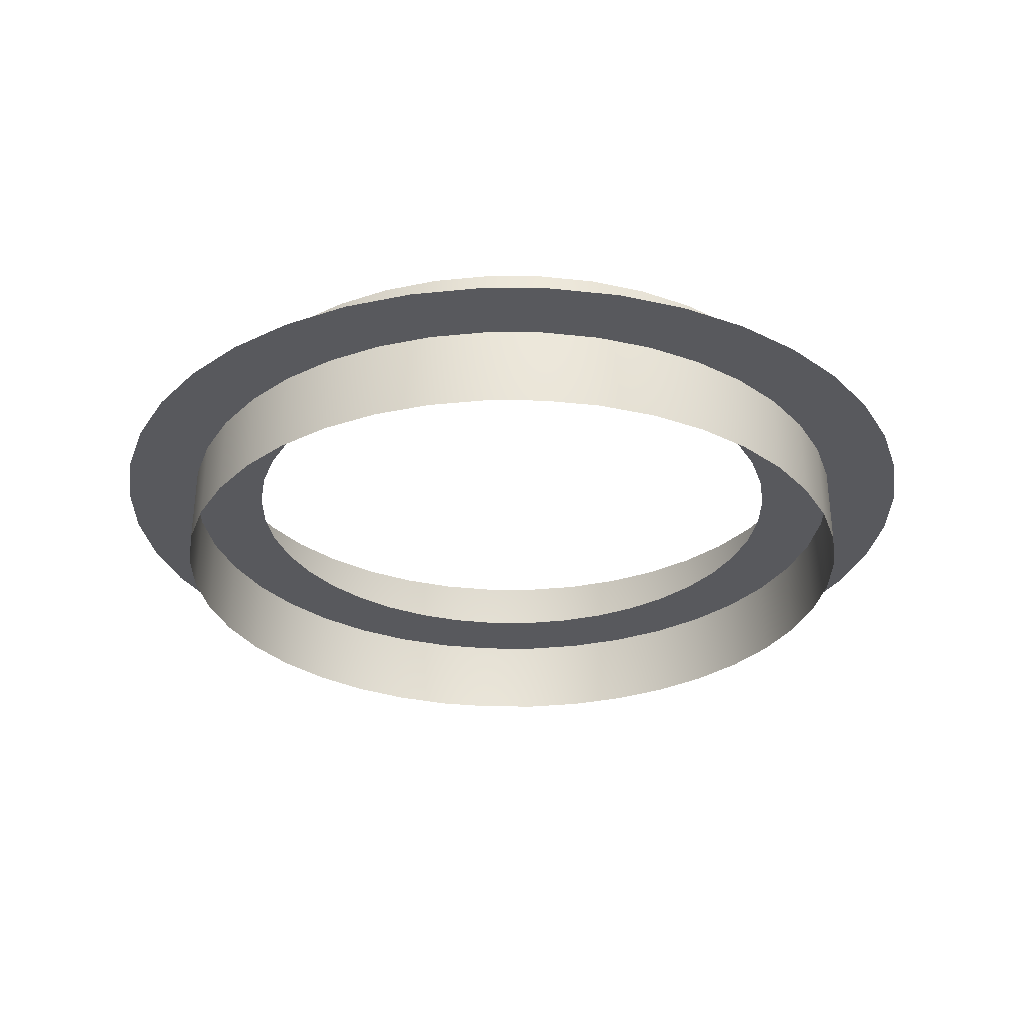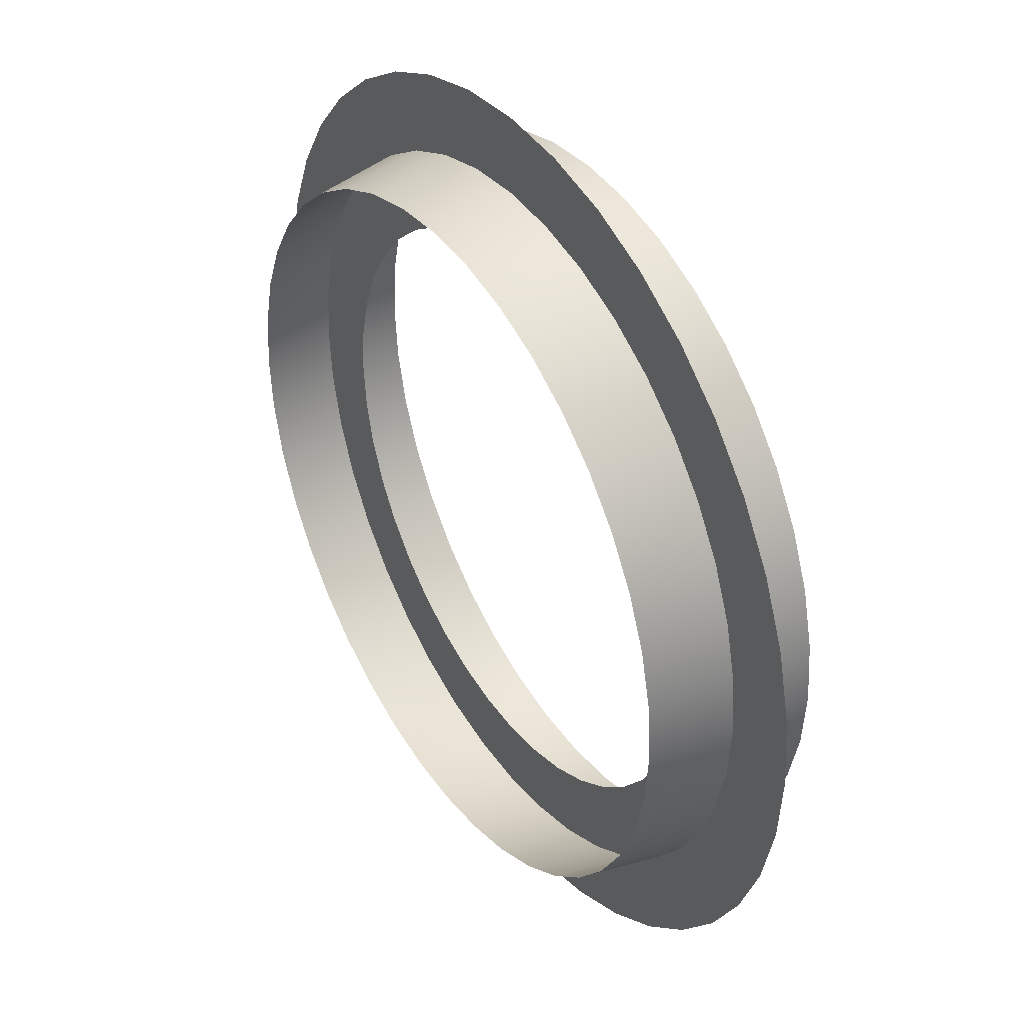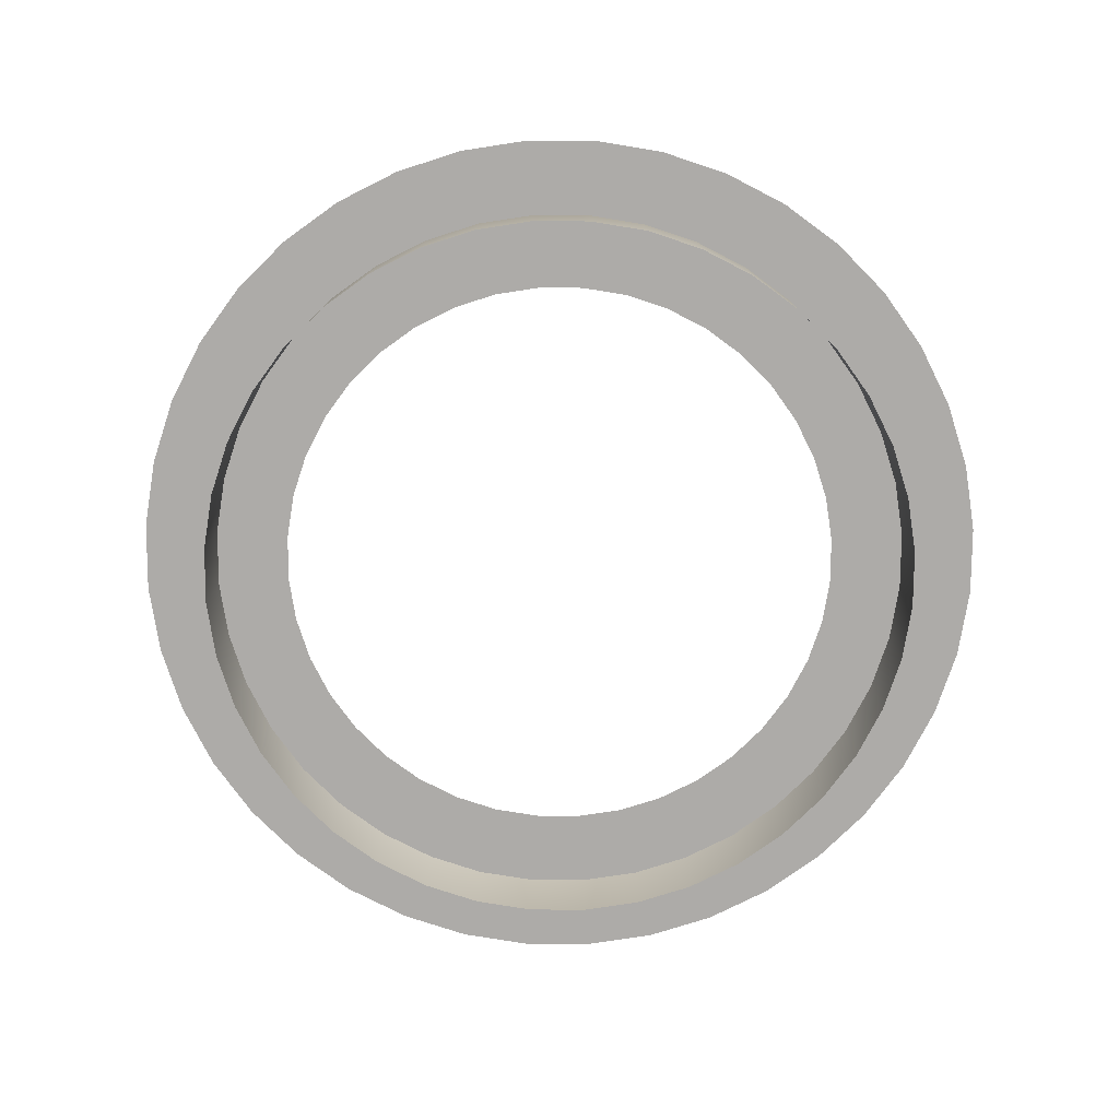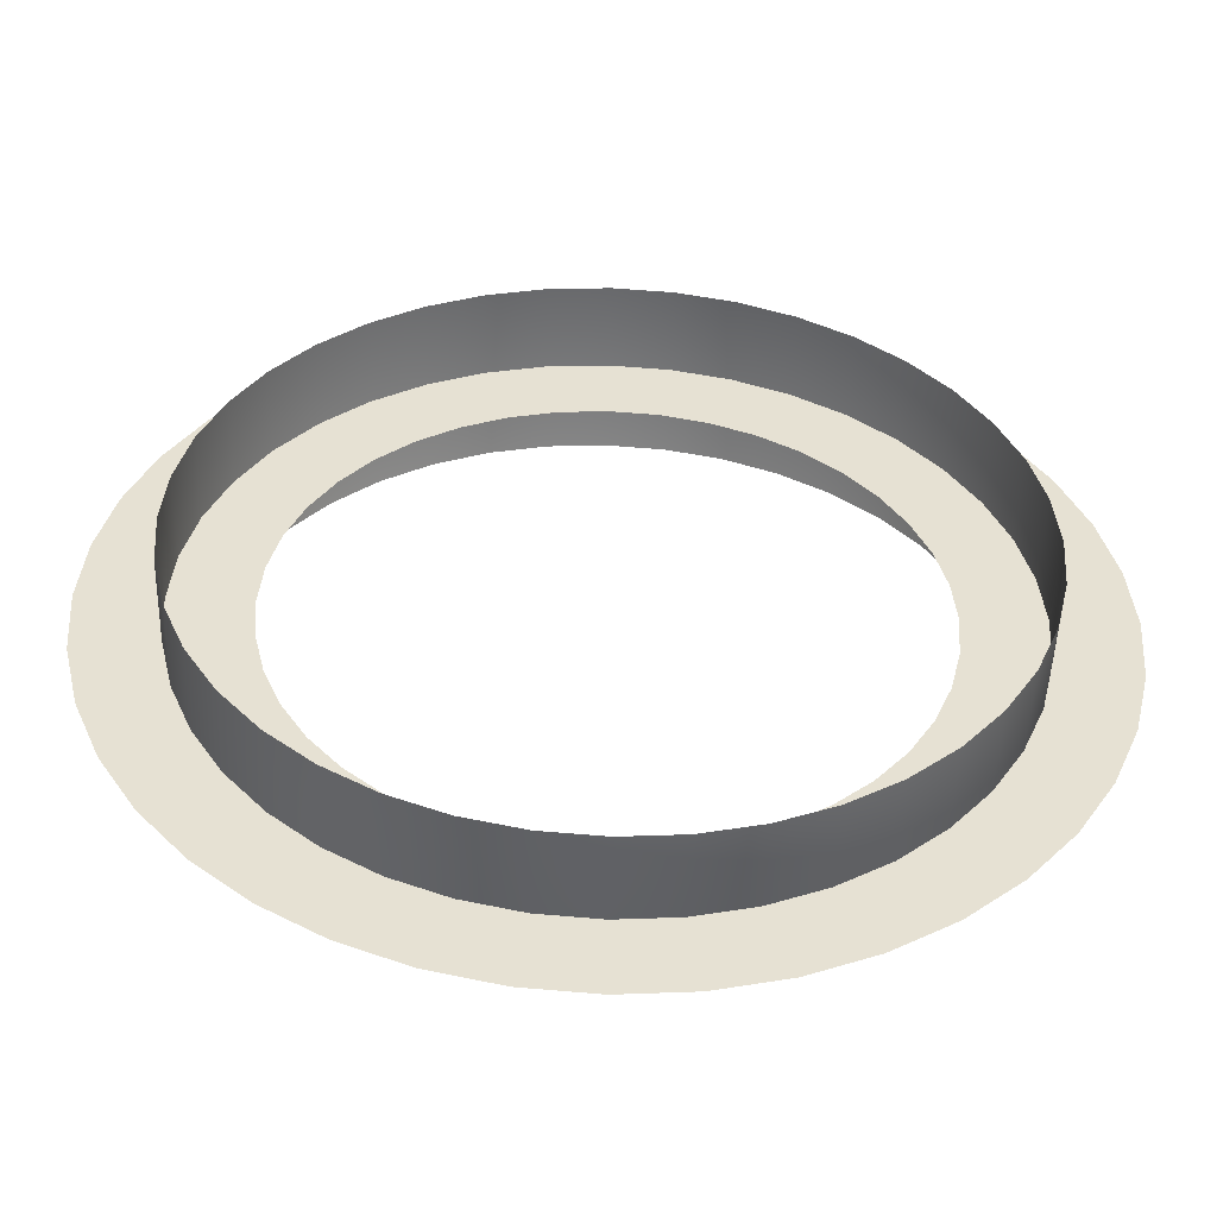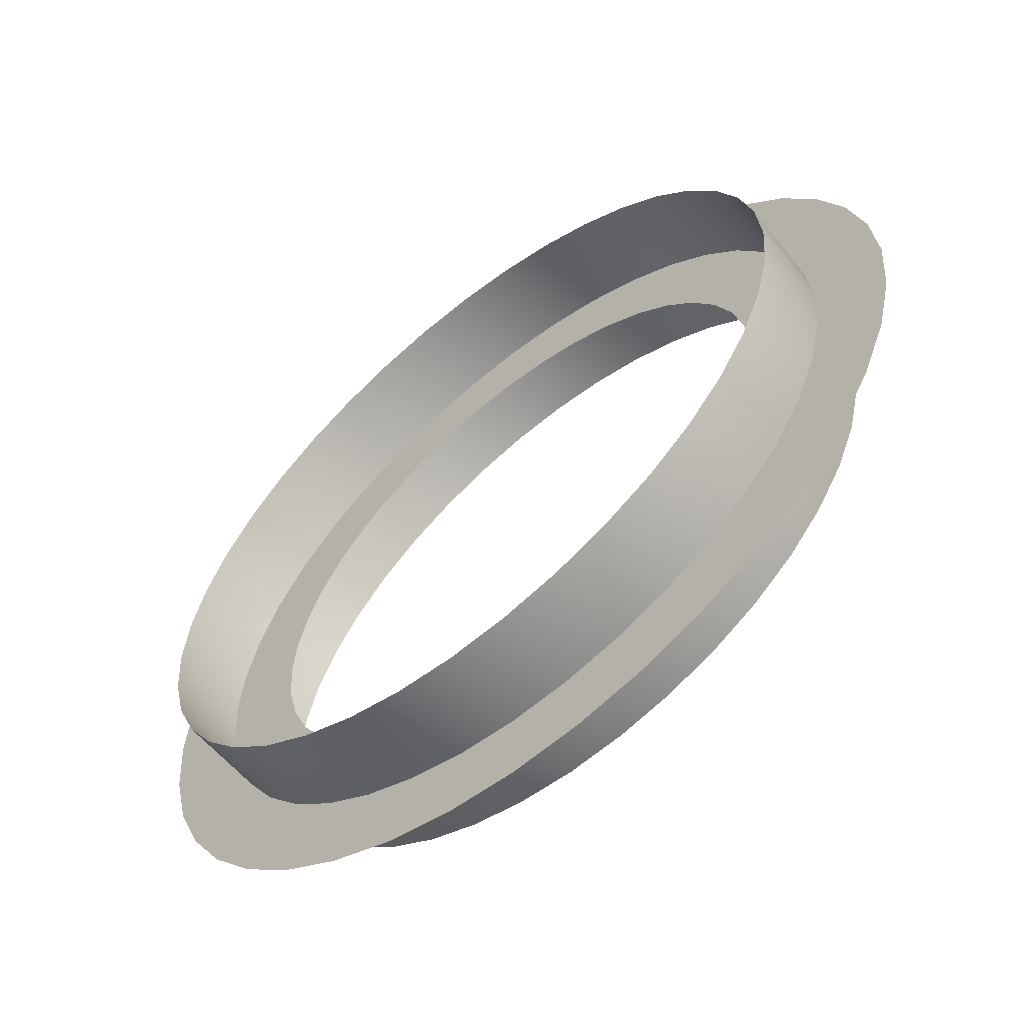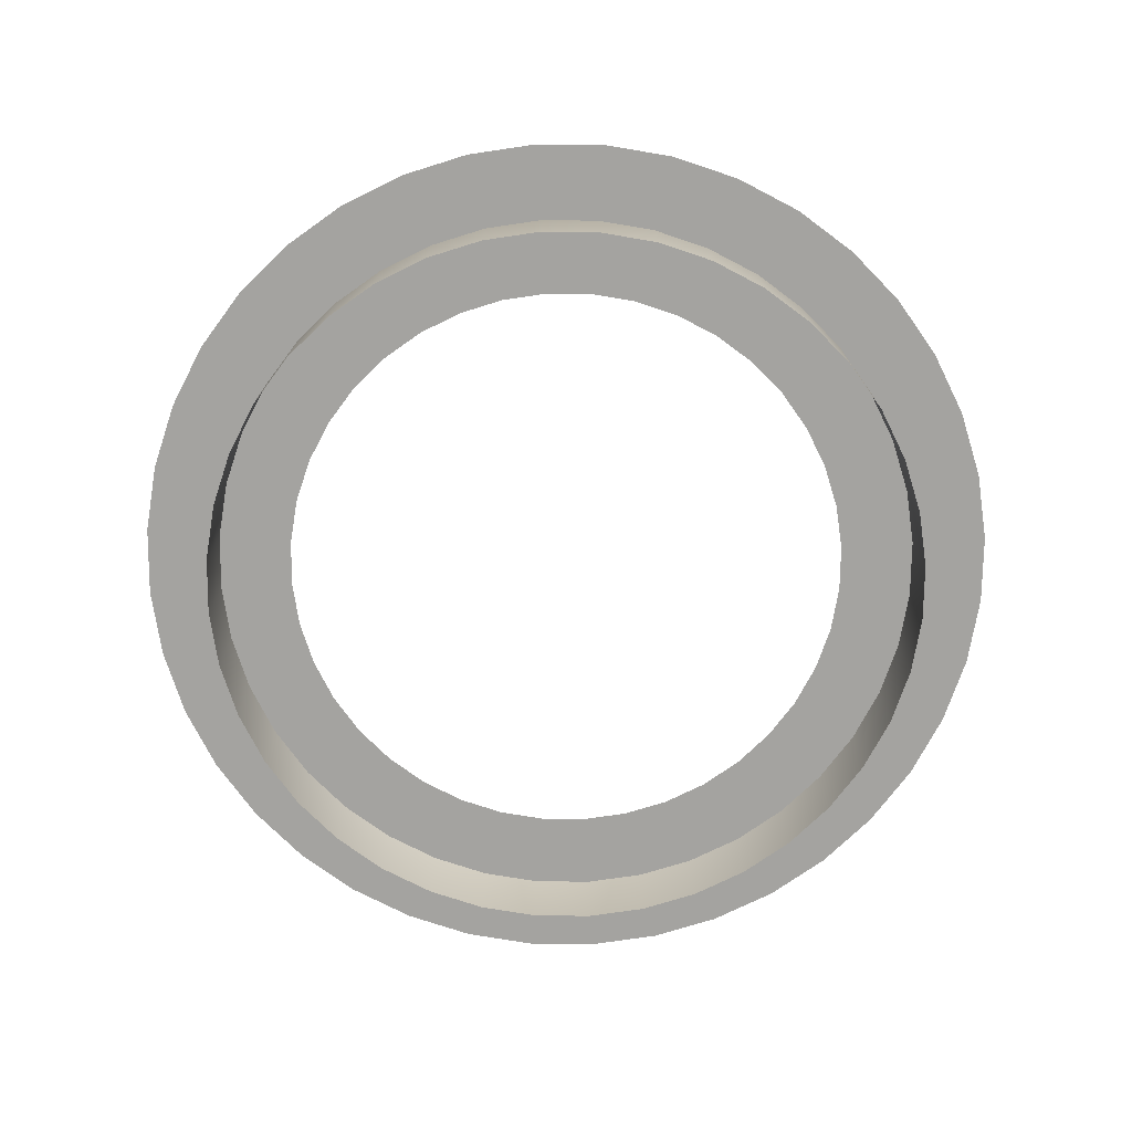
<metadata>
{"format":"obj","ext":"obj","renderer":"f3d","projection":"perspective","resolution":1024,"background":"white","views":[{"elev":-29.8,"azim":58.1,"up":"+Y"},{"elev":39.0,"azim":-122.5,"up":"+Z"},{"elev":-76.5,"azim":112.2,"up":"+Y"},{"elev":-51.9,"azim":-1.9,"up":"+Z"},{"elev":-61.0,"azim":39.3,"up":"+Z"},{"elev":-72.8,"azim":-68.1,"up":"+Y"}]}
</metadata>
<code>
g VFX_Infected_Ring
v 1.225 0.2877 0.194
v 1.273 0.004785 0.2017
v 1.18 0.2877 0.3833
v 1.226 0.004785 0.3984
v 1.278 -0.2877 0.2024
v 1.105 0.2877 0.5631
v 1.23 -0.2877 0.3998
v 1.149 0.004785 0.5852
v 1.003 0.2877 0.7291
v 1.153 -0.2877 0.5873
v 1.043 0.004785 0.7577
v 0.877 0.2877 0.877
v 1.047 -0.2877 0.7604
v 0.9115 0.004785 0.9115
v 0.7291 0.2877 1.003
v 0.9147 -0.2877 0.9147
v 0.7577 0.004785 1.043
v 0.5631 0.2877 1.105
v 0.7604 -0.2877 1.047
v 0.5852 0.004785 1.149
v 0.3833 0.2877 1.18
v 0.5873 -0.2877 1.153
v 0.3984 0.004785 1.226
v 0.194 0.2877 1.225
v 0.3998 -0.2877 1.23
v 0.2016 0.004785 1.273
v -2.073e-08 0.2877 1.24
v 0.2024 -0.2877 1.278
v -1.43e-08 0.004785 1.289
v -0.194 0.2877 1.225
v -5.818e-09 -0.2877 1.294
v -0.2016 0.004785 1.273
v -0.3833 0.2877 1.18
v -0.2024 -0.2877 1.278
v -0.3984 0.004785 1.226
v -0.5631 0.2877 1.105
v -0.3998 -0.2877 1.23
v -0.5852 0.004785 1.149
v -0.7291 0.2877 1.003
v -0.5873 -0.2877 1.153
v -0.7577 0.004785 1.043
v -0.877 0.2877 0.877
v -0.7604 -0.2877 1.047
v -0.9115 0.004785 0.9115
v -1.003 0.2877 0.7291
v -0.9147 -0.2877 0.9147
v -1.043 0.004785 0.7577
v -1.105 0.2877 0.5631
v -1.047 -0.2877 0.7604
v -1.149 0.004785 0.5852
v -1.18 0.2877 0.3833
v -1.153 -0.2877 0.5873
v -1.226 0.004785 0.3984
v -1.225 0.2877 0.194
v -1.23 -0.2877 0.3998
v -1.273 0.004785 0.2017
v -1.24 0.2877 2.753e-07
v -1.278 -0.2877 0.2024
v -1.289 0.004785 2.815e-07
v -1.225 0.2877 -0.194
v -1.294 -0.2877 2.762e-07
v -1.273 0.004785 -0.2016
v -1.18 0.2877 -0.3833
v -1.278 -0.2877 -0.2024
v -1.226 0.004785 -0.3984
v -1.105 0.2877 -0.5631
v -1.23 -0.2877 -0.3998
v -1.149 0.004785 -0.5852
v -1.003 0.2877 -0.7291
v -1.153 -0.2877 -0.5873
v -1.043 0.004785 -0.7577
v -0.877 0.2877 -0.877
v -1.047 -0.2877 -0.7604
v -0.9115 0.004785 -0.9115
v -0.7291 0.2877 -1.003
v -0.9147 -0.2877 -0.9147
v -0.7577 0.004785 -1.043
v -0.5631 0.2877 -1.105
v -0.7604 -0.2877 -1.047
v -0.5852 0.004785 -1.149
v -0.3833 0.2877 -1.18
v -0.5873 -0.2877 -1.153
v -0.3984 0.004785 -1.226
v -0.194 0.2877 -1.225
v -0.3998 -0.2877 -1.23
v -0.2016 0.004785 -1.273
v 2.592e-08 0.2877 -1.24
v -0.2024 -0.2877 -1.278
v 3.122e-08 0.004785 -1.289
v 0.194 0.2877 -1.225
v 3.733e-08 -0.2877 -1.294
v 0.2016 0.004785 -1.273
v 0.3833 0.2877 -1.18
v 0.2024 -0.2877 -1.278
v 0.3984 0.004785 -1.226
v 0.5631 0.2877 -1.105
v 0.3998 -0.2877 -1.23
v 0.5852 0.004785 -1.149
v 0.7291 0.2877 -1.003
v 0.5873 -0.2877 -1.153
v 0.7577 0.004785 -1.043
v 0.877 0.2877 -0.877
v 0.7604 -0.2877 -1.047
v 0.9115 0.004785 -0.9115
v 1.003 0.2877 -0.7291
v 0.9147 -0.2877 -0.9147
v 1.043 0.004785 -0.7577
v 1.105 0.2877 -0.5631
v 1.047 -0.2877 -0.7604
v 1.149 0.004785 -0.5852
v 1.18 0.2877 -0.3833
v 1.153 -0.2877 -0.5873
v 1.226 0.004785 -0.3984
v 1.225 0.2877 -0.194
v 1.23 -0.2877 -0.3998
v 1.273 0.004785 -0.2016
v 1.24 0.2877 2.54e-07
v 1.278 -0.2877 -0.2024
v 1.289 0.004785 2.601e-07
v 1.225 0.2877 0.194
v 1.294 -0.2877 2.554e-07
v 1.273 0.004785 0.2017
v 1.278 -0.2877 0.2024
v 1.012 0.004785 0.1603
v 1.273 0.004785 0.2017
v 0.9744 0.004785 0.3166
v 1.226 0.004785 0.3984
v 1.538 0.004785 0.2435
v 0.9128 0.004785 0.4651
v 1.481 0.004785 0.4811
v 1.149 0.004785 0.5852
v 0.8289 0.004785 0.6022
v 1.387 0.004785 0.7068
v 1.043 0.004785 0.7577
v 0.7244 0.004785 0.7244
v 1.26 0.004785 0.9151
v 0.9115 0.004785 0.9115
v 0.6022 0.004785 0.8289
v 1.101 0.004785 1.101
v 0.7577 0.004785 1.043
v 0.4651 0.004785 0.9128
v 0.9151 0.004785 1.26
v 0.5852 0.004785 1.149
v 0.3166 0.004785 0.9744
v 0.7068 0.004785 1.387
v 0.3984 0.004785 1.226
v 0.1603 0.004785 1.012
v 0.4811 0.004785 1.481
v 0.2016 0.004785 1.273
v -2.75e-08 0.004785 1.025
v 0.2435 0.004785 1.538
v -1.43e-08 0.004785 1.289
v -0.1603 0.004785 1.012
v -7.001e-09 0.004785 1.557
v -0.2016 0.004785 1.273
v -0.3166 0.004785 0.9744
v -0.2435 0.004785 1.538
v -0.3984 0.004785 1.226
v -0.4651 0.004785 0.9128
v -0.4811 0.004785 1.481
v -0.5852 0.004785 1.149
v -0.6022 0.004785 0.8289
v -0.7068 0.004785 1.387
v -0.7577 0.004785 1.043
v -0.7244 0.004785 0.7244
v -0.9151 0.004785 1.26
v -0.9115 0.004785 0.9115
v -0.8289 0.004785 0.6022
v -1.101 0.004785 1.101
v -1.043 0.004785 0.7577
v -0.9128 0.004785 0.4651
v -1.26 0.004785 0.9151
v -1.149 0.004785 0.5852
v -0.9744 0.004785 0.3166
v -1.387 0.004785 0.7068
v -1.226 0.004785 0.3984
v -1.012 0.004785 0.1603
v -1.481 0.004785 0.4811
v -1.273 0.004785 0.2017
v -1.025 0.004785 2.378e-07
v -1.538 0.004785 0.2435
v -1.289 0.004785 2.815e-07
v -1.012 0.004785 -0.1603
v -1.557 0.004785 3.324e-07
v -1.273 0.004785 -0.2016
v -0.9744 0.004785 -0.3166
v -1.538 0.004785 -0.2435
v -1.226 0.004785 -0.3984
v -0.9128 0.004785 -0.4651
v -1.481 0.004785 -0.4811
v -1.149 0.004785 -0.5852
v -0.8289 0.004785 -0.6022
v -1.387 0.004785 -0.7068
v -1.043 0.004785 -0.7577
v -0.7244 0.004785 -0.7244
v -1.26 0.004785 -0.9151
v -0.9115 0.004785 -0.9115
v -0.6022 0.004785 -0.8289
v -1.101 0.004785 -1.101
v -0.7577 0.004785 -1.043
v -0.4651 0.004785 -0.9128
v -0.9151 0.004785 -1.26
v -0.5852 0.004785 -1.149
v -0.3166 0.004785 -0.9744
v -0.7068 0.004785 -1.387
v -0.3984 0.004785 -1.226
v -0.1603 0.004785 -1.012
v -0.4811 0.004785 -1.481
v -0.2016 0.004785 -1.273
v 1.104e-08 0.004785 -1.025
v -0.2435 0.004785 -1.538
v 3.122e-08 0.004785 -1.289
v 0.1603 0.004785 -1.012
v 4.492e-08 0.004785 -1.557
v 0.2016 0.004785 -1.273
v 0.3166 0.004785 -0.9744
v 0.2435 0.004785 -1.538
v 0.3984 0.004785 -1.226
v 0.4651 0.004785 -0.9128
v 0.4811 0.004785 -1.481
v 0.5852 0.004785 -1.149
v 0.6022 0.004785 -0.8289
v 0.7068 0.004785 -1.387
v 0.7577 0.004785 -1.043
v 0.7244 0.004785 -0.7244
v 0.9151 0.004785 -1.26
v 0.9115 0.004785 -0.9115
v 0.8289 0.004785 -0.6022
v 1.101 0.004785 -1.101
v 1.043 0.004785 -0.7577
v 0.9128 0.004785 -0.4651
v 1.26 0.004785 -0.9151
v 1.149 0.004785 -0.5852
v 0.9744 0.004785 -0.3166
v 1.387 0.004785 -0.7068
v 1.226 0.004785 -0.3984
v 1.012 0.004785 -0.1603
v 1.481 0.004785 -0.4811
v 1.273 0.004785 -0.2016
v 1.025 0.004785 2.202e-07
v 1.538 0.004785 -0.2435
v 1.289 0.004785 2.601e-07
v 1.012 0.004785 0.1603
v 1.557 0.004785 3.074e-07
v 1.273 0.004785 0.2017
v 1.538 0.004785 0.2435
g VFX_Infected_Ring_0
f 3 2 1
f 3 4 2
f 4 5 2
f 6 4 3
f 4 7 5
f 6 8 4
f 8 7 4
f 9 8 6
f 8 10 7
f 9 11 8
f 11 10 8
f 12 11 9
f 11 13 10
f 12 14 11
f 14 13 11
f 15 14 12
f 14 16 13
f 15 17 14
f 17 16 14
f 18 17 15
f 17 19 16
f 18 20 17
f 20 19 17
f 21 20 18
f 20 22 19
f 21 23 20
f 23 22 20
f 24 23 21
f 23 25 22
f 24 26 23
f 26 25 23
f 27 26 24
f 26 28 25
f 27 29 26
f 29 28 26
f 30 29 27
f 29 31 28
f 30 32 29
f 32 31 29
f 33 32 30
f 32 34 31
f 33 35 32
f 35 34 32
f 36 35 33
f 35 37 34
f 36 38 35
f 38 37 35
f 39 38 36
f 38 40 37
f 39 41 38
f 41 40 38
f 42 41 39
f 41 43 40
f 42 44 41
f 44 43 41
f 45 44 42
f 44 46 43
f 45 47 44
f 47 46 44
f 48 47 45
f 47 49 46
f 48 50 47
f 50 49 47
f 51 50 48
f 50 52 49
f 51 53 50
f 53 52 50
f 54 53 51
f 53 55 52
f 54 56 53
f 56 55 53
f 57 56 54
f 56 58 55
f 57 59 56
f 59 58 56
f 60 59 57
f 59 61 58
f 60 62 59
f 62 61 59
f 63 62 60
f 62 64 61
f 63 65 62
f 65 64 62
f 66 65 63
f 65 67 64
f 66 68 65
f 68 67 65
f 69 68 66
f 68 70 67
f 69 71 68
f 71 70 68
f 72 71 69
f 71 73 70
f 72 74 71
f 74 73 71
f 75 74 72
f 74 76 73
f 75 77 74
f 77 76 74
f 78 77 75
f 77 79 76
f 78 80 77
f 80 79 77
f 81 80 78
f 80 82 79
f 81 83 80
f 83 82 80
f 84 83 81
f 83 85 82
f 84 86 83
f 86 85 83
f 87 86 84
f 86 88 85
f 87 89 86
f 89 88 86
f 90 89 87
f 89 91 88
f 90 92 89
f 92 91 89
f 93 92 90
f 92 94 91
f 93 95 92
f 95 94 92
f 96 95 93
f 95 97 94
f 96 98 95
f 98 97 95
f 99 98 96
f 98 100 97
f 99 101 98
f 101 100 98
f 102 101 99
f 101 103 100
f 102 104 101
f 104 103 101
f 105 104 102
f 104 106 103
f 105 107 104
f 107 106 104
f 108 107 105
f 107 109 106
f 108 110 107
f 110 109 107
f 111 110 108
f 110 112 109
f 111 113 110
f 113 112 110
f 114 113 111
f 113 115 112
f 114 116 113
f 116 115 113
f 117 116 114
f 116 118 115
f 117 119 116
f 119 118 116
f 120 119 117
f 119 121 118
f 120 122 119
f 122 121 119
f 122 123 121
f 126 125 124
f 126 127 125
f 127 128 125
f 129 127 126
f 127 130 128
f 129 131 127
f 131 130 127
f 132 131 129
f 131 133 130
f 132 134 131
f 134 133 131
f 135 134 132
f 134 136 133
f 135 137 134
f 137 136 134
f 138 137 135
f 137 139 136
f 138 140 137
f 140 139 137
f 141 140 138
f 140 142 139
f 141 143 140
f 143 142 140
f 144 143 141
f 143 145 142
f 144 146 143
f 146 145 143
f 147 146 144
f 146 148 145
f 147 149 146
f 149 148 146
f 150 149 147
f 149 151 148
f 150 152 149
f 152 151 149
f 153 152 150
f 152 154 151
f 153 155 152
f 155 154 152
f 156 155 153
f 155 157 154
f 156 158 155
f 158 157 155
f 159 158 156
f 158 160 157
f 159 161 158
f 161 160 158
f 162 161 159
f 161 163 160
f 162 164 161
f 164 163 161
f 165 164 162
f 164 166 163
f 165 167 164
f 167 166 164
f 168 167 165
f 167 169 166
f 168 170 167
f 170 169 167
f 171 170 168
f 170 172 169
f 171 173 170
f 173 172 170
f 174 173 171
f 173 175 172
f 174 176 173
f 176 175 173
f 177 176 174
f 176 178 175
f 177 179 176
f 179 178 176
f 180 179 177
f 179 181 178
f 180 182 179
f 182 181 179
f 183 182 180
f 182 184 181
f 183 185 182
f 185 184 182
f 186 185 183
f 185 187 184
f 186 188 185
f 188 187 185
f 189 188 186
f 188 190 187
f 189 191 188
f 191 190 188
f 192 191 189
f 191 193 190
f 192 194 191
f 194 193 191
f 195 194 192
f 194 196 193
f 195 197 194
f 197 196 194
f 198 197 195
f 197 199 196
f 198 200 197
f 200 199 197
f 201 200 198
f 200 202 199
f 201 203 200
f 203 202 200
f 204 203 201
f 203 205 202
f 204 206 203
f 206 205 203
f 207 206 204
f 206 208 205
f 207 209 206
f 209 208 206
f 210 209 207
f 209 211 208
f 210 212 209
f 212 211 209
f 213 212 210
f 212 214 211
f 213 215 212
f 215 214 212
f 216 215 213
f 215 217 214
f 216 218 215
f 218 217 215
f 219 218 216
f 218 220 217
f 219 221 218
f 221 220 218
f 222 221 219
f 221 223 220
f 222 224 221
f 224 223 221
f 225 224 222
f 224 226 223
f 225 227 224
f 227 226 224
f 228 227 225
f 227 229 226
f 228 230 227
f 230 229 227
f 231 230 228
f 230 232 229
f 231 233 230
f 233 232 230
f 234 233 231
f 233 235 232
f 234 236 233
f 236 235 233
f 237 236 234
f 236 238 235
f 237 239 236
f 239 238 236
f 240 239 237
f 239 241 238
f 240 242 239
f 242 241 239
f 243 242 240
f 242 244 241
f 243 245 242
f 245 244 242
f 245 246 244

</code>
